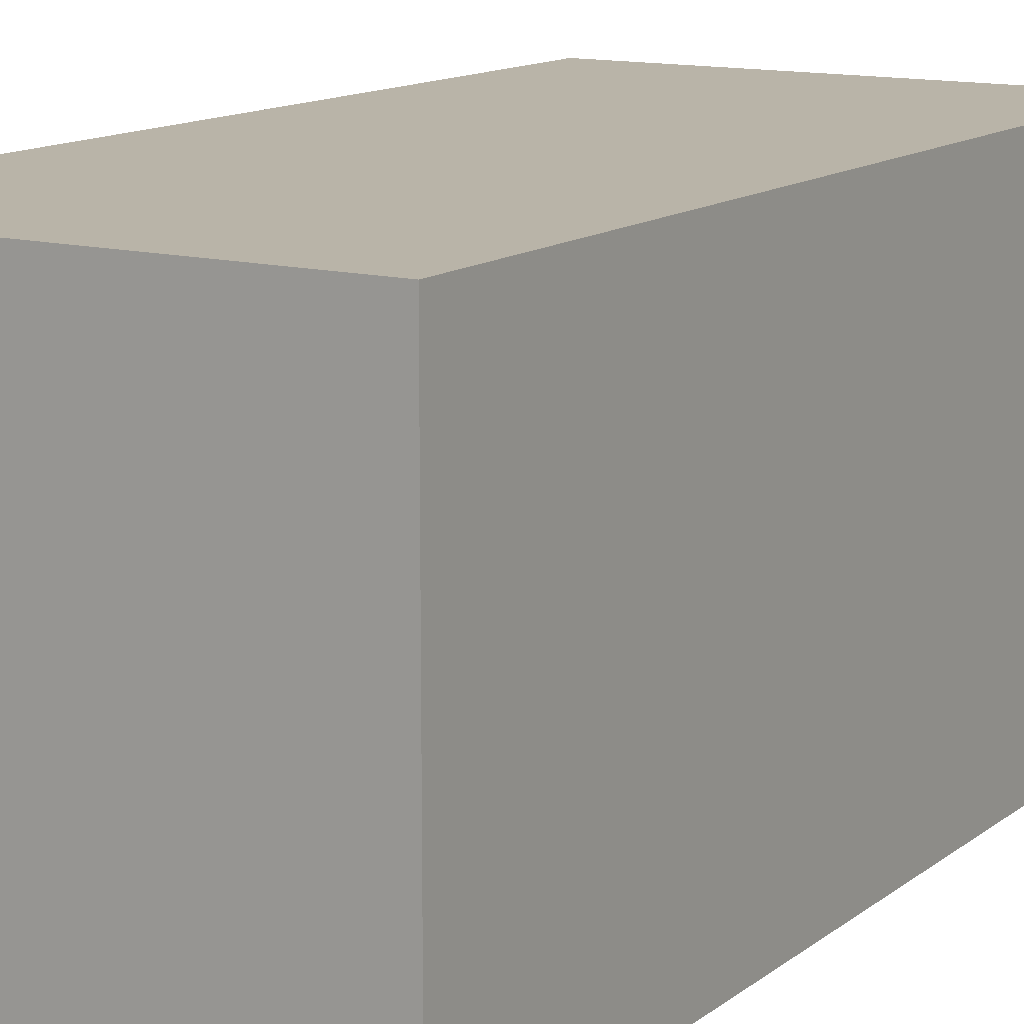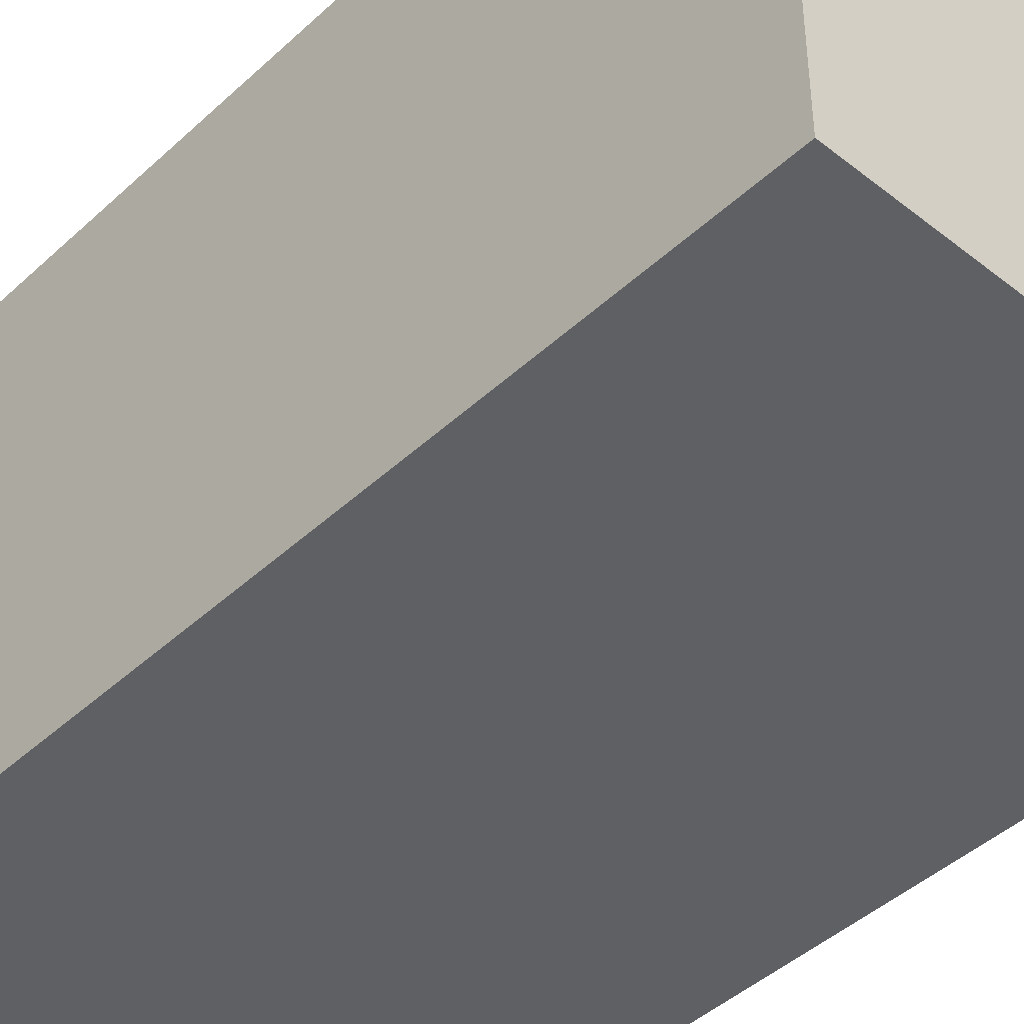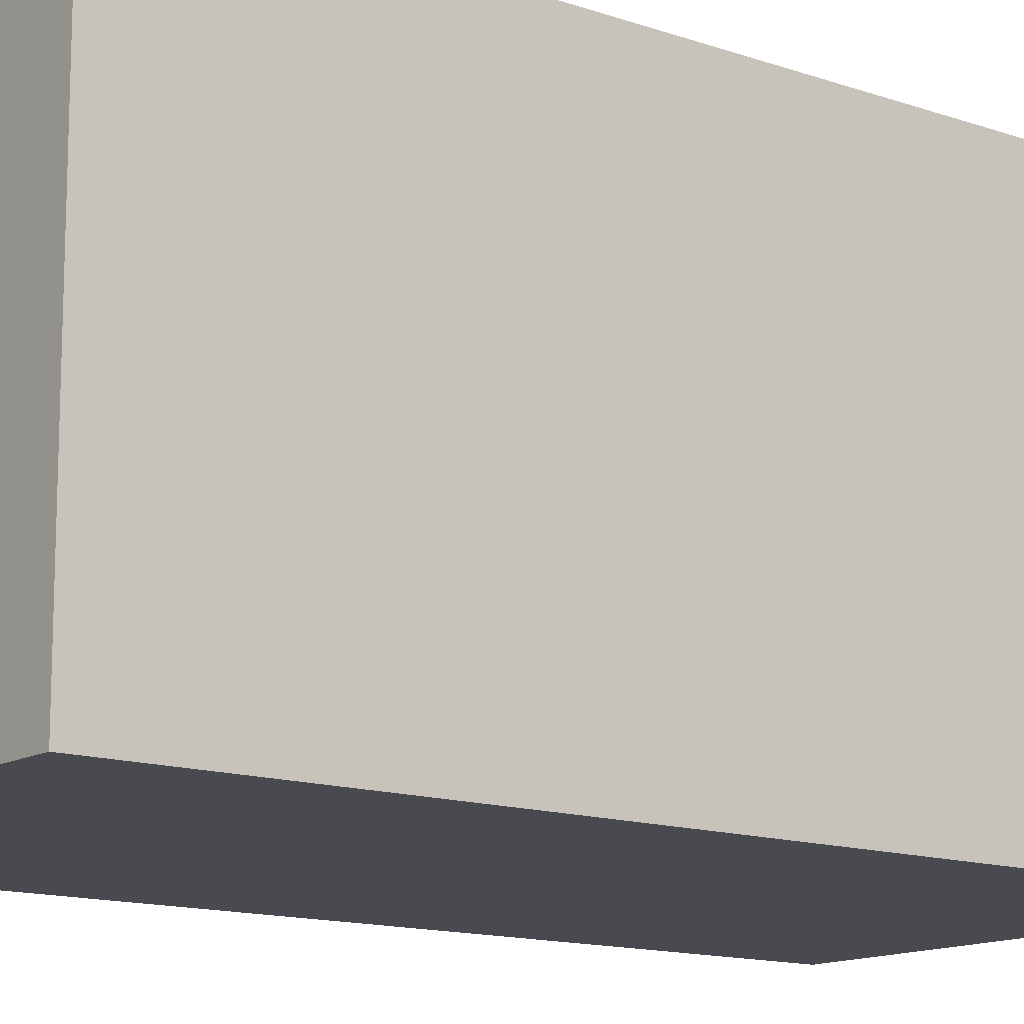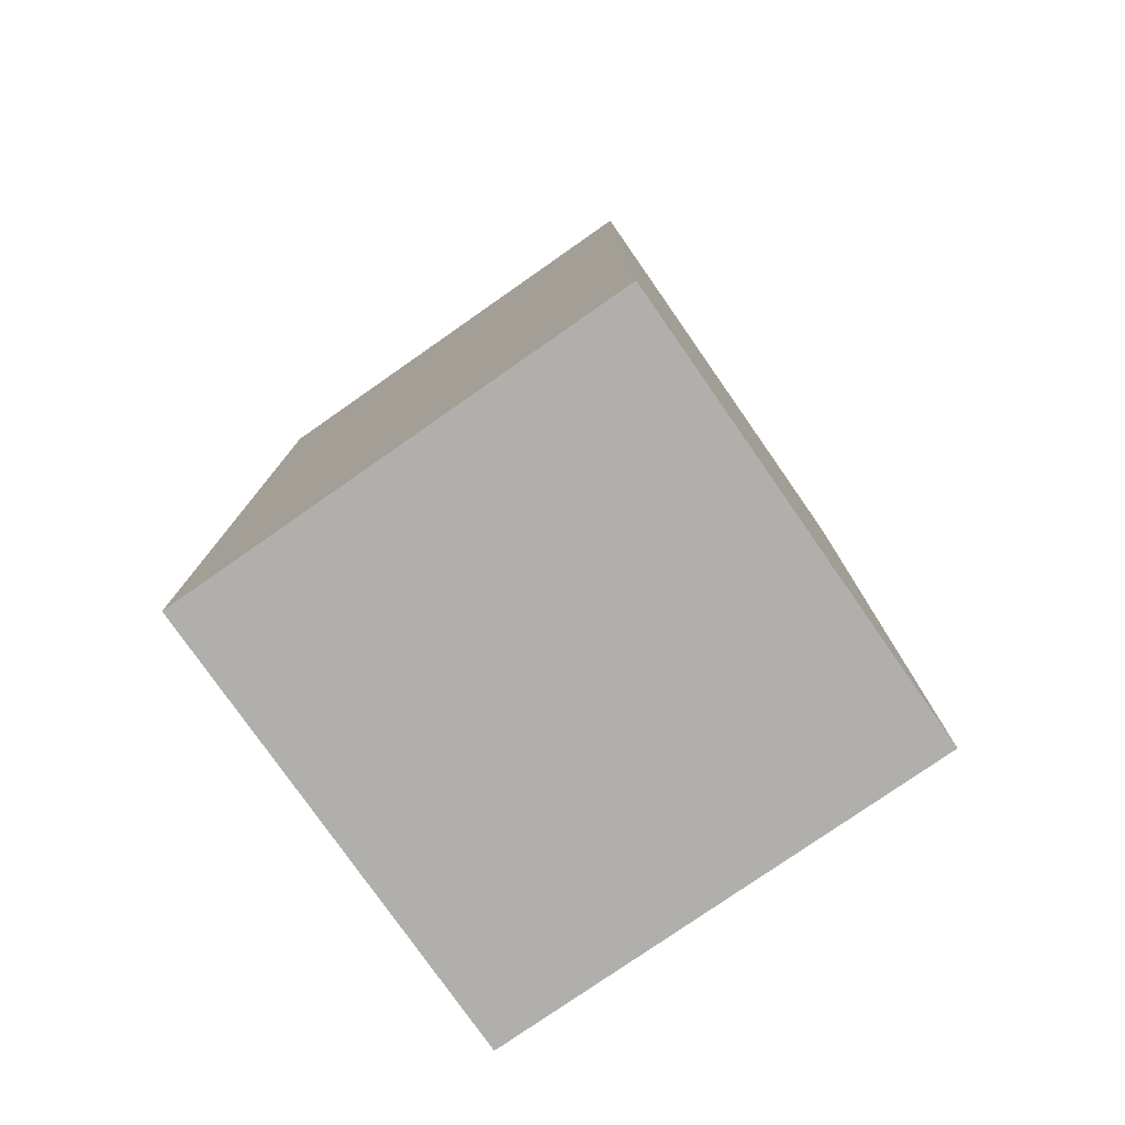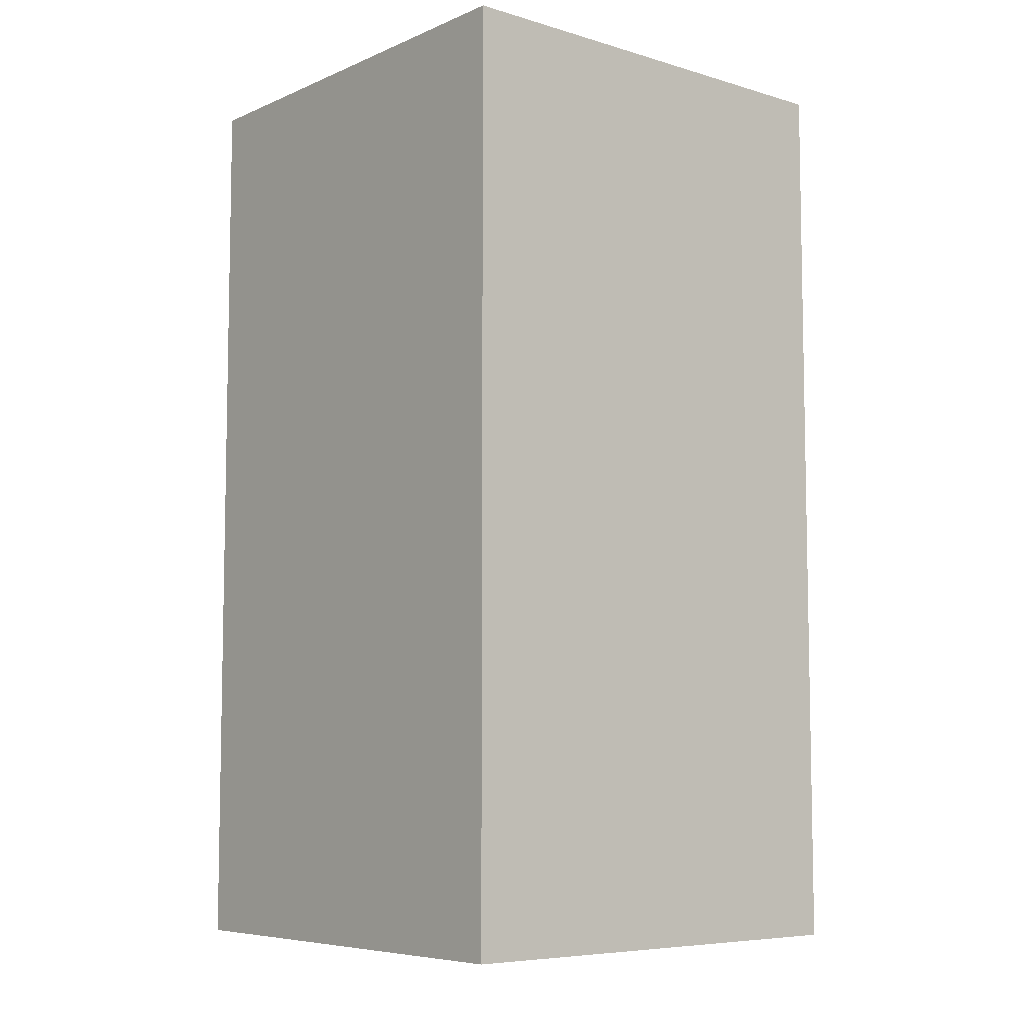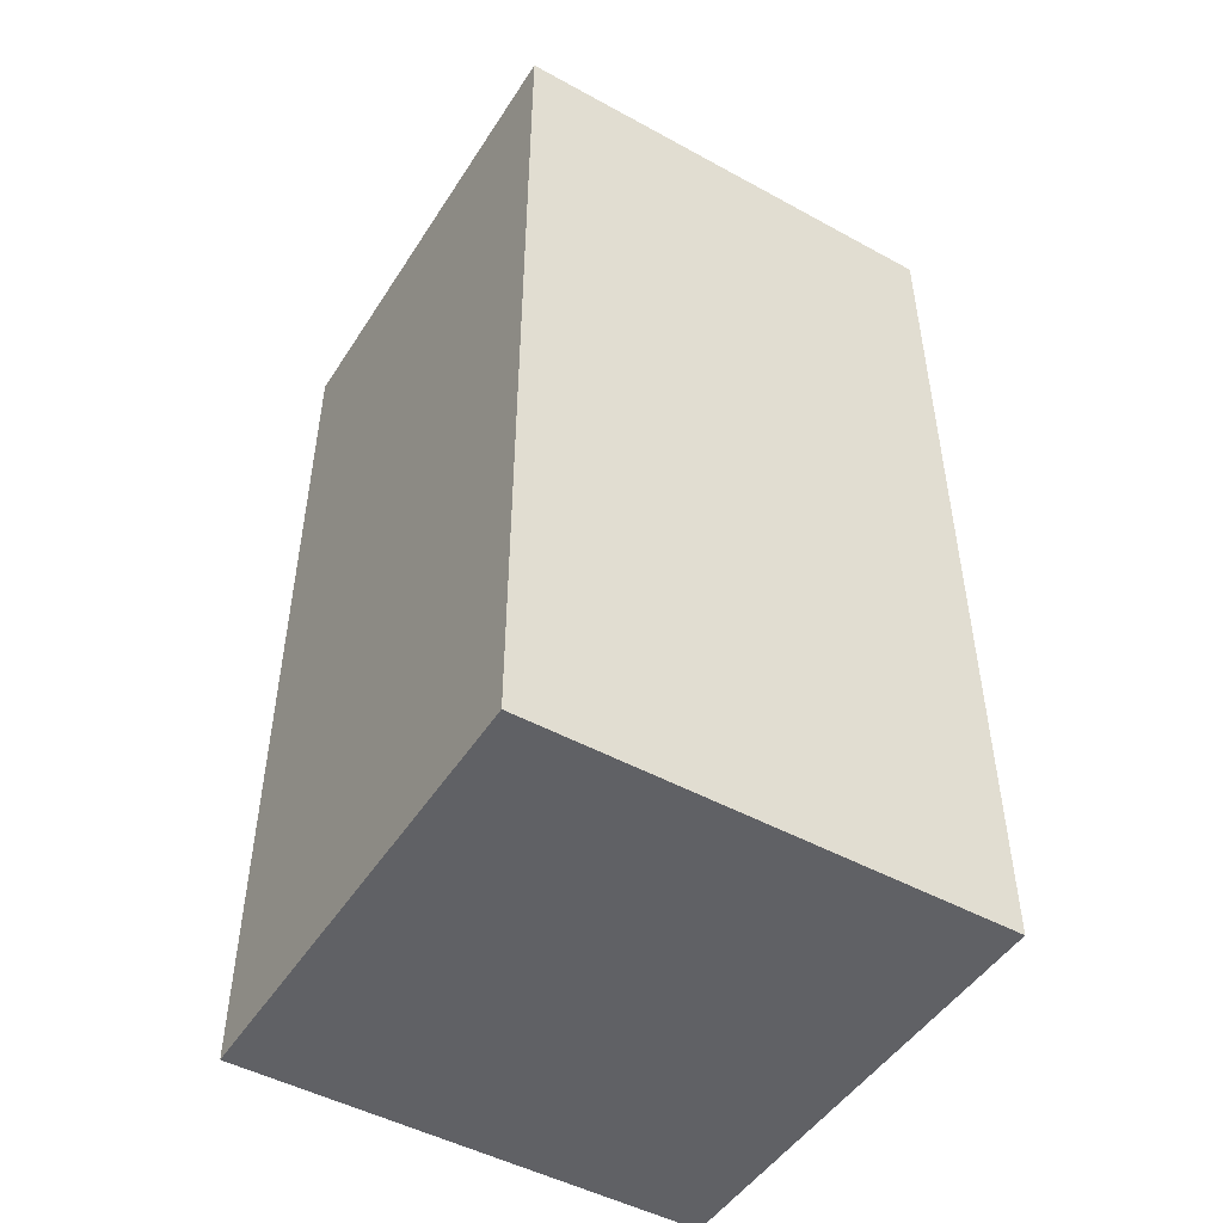
<metadata>
{"format":"obj","ext":"obj","renderer":"f3d","projection":"perspective","resolution":1024,"background":"white","views":[{"elev":13.1,"azim":31.4,"up":"+Z"},{"elev":-44.0,"azim":137.2,"up":"+Z"},{"elev":-13.6,"azim":52.0,"up":"+Z"},{"elev":-78.1,"azim":124.9,"up":"+Y"},{"elev":-7.0,"azim":-130.0,"up":"+Y"},{"elev":-48.5,"azim":-121.4,"up":"+Y"}]}
</metadata>
<code>
g pb_Mesh837138
v -0 0 0
v -5 0 0
v -0 10 0
v -5 10 0
v -5 0 0
v -5 0 -5
v -5 10 0
v -5 10 -5
v -5 0 -5
v -0 0 -5
v -5 10 -5
v -0 10 -5
v -0 0 -5
v -0 0 0
v -0 10 -5
v -0 10 0
v -0 10 0
v -5 10 0
v -0 10 -5
v -5 10 -5
v -0 0 -5
v -5 0 -5
v -0 0 0
v -5 0 0
g pb_Mesh837138_0
f 3 2 1
f 3 4 2
f 7 6 5
f 7 8 6
f 11 10 9
f 11 12 10
f 15 14 13
f 15 16 14
f 19 18 17
f 19 20 18
f 23 22 21
f 23 24 22

</code>
